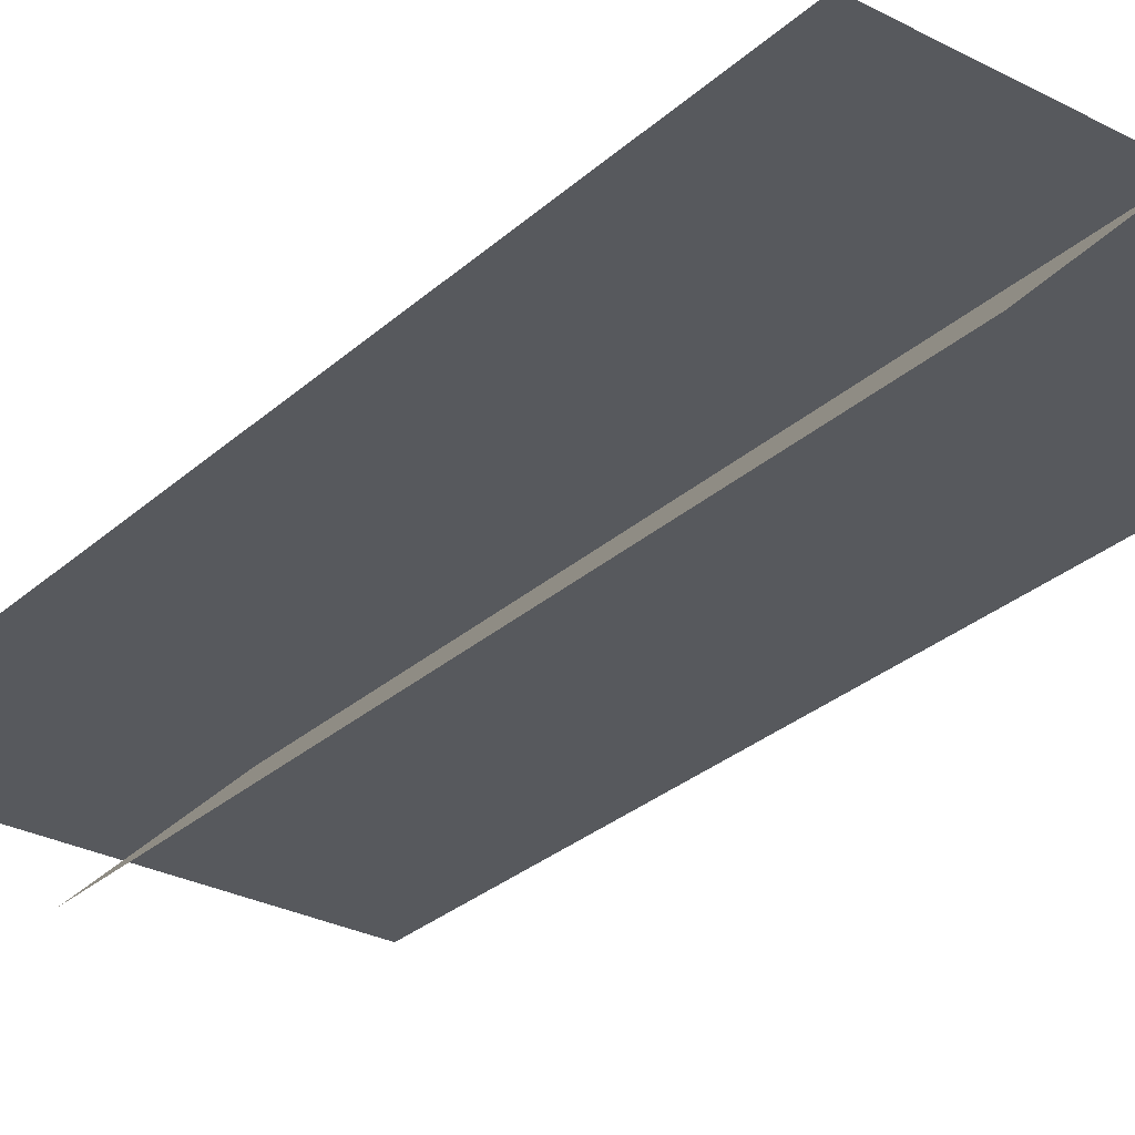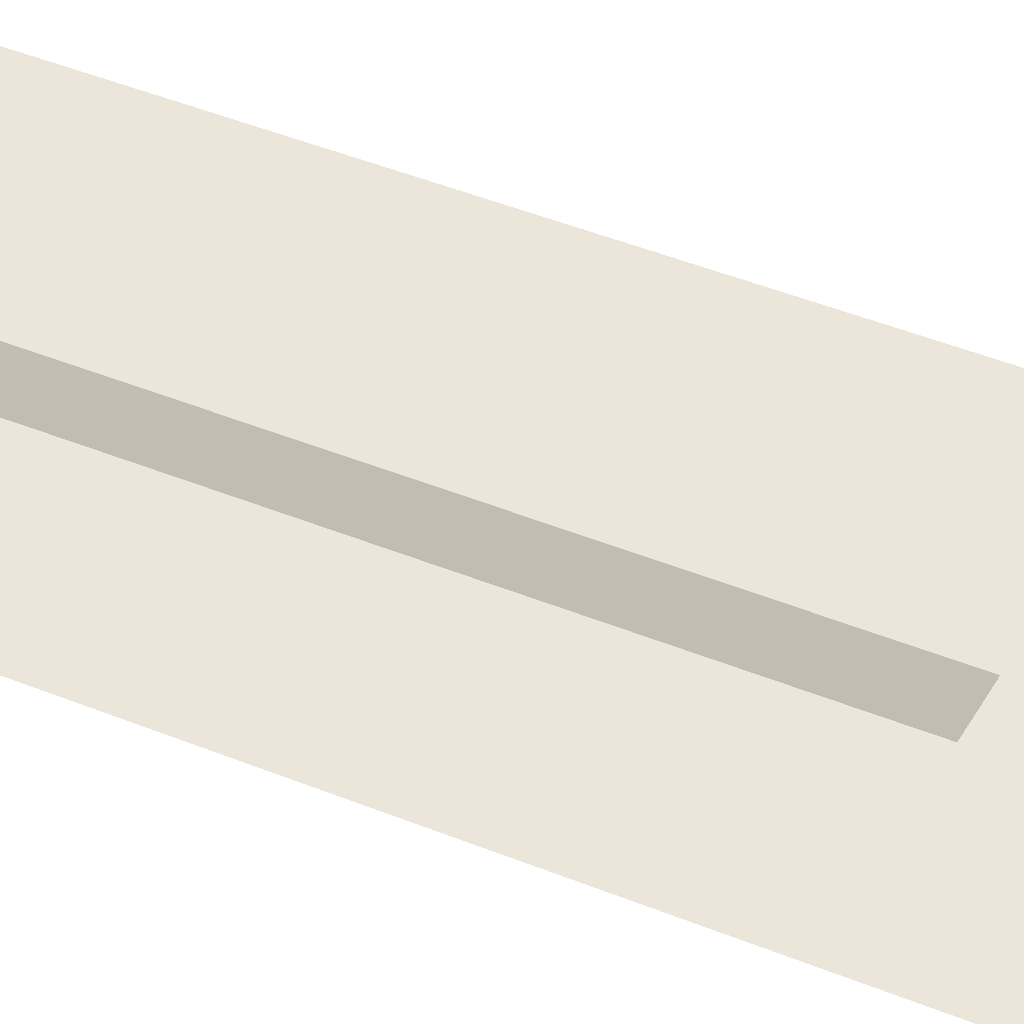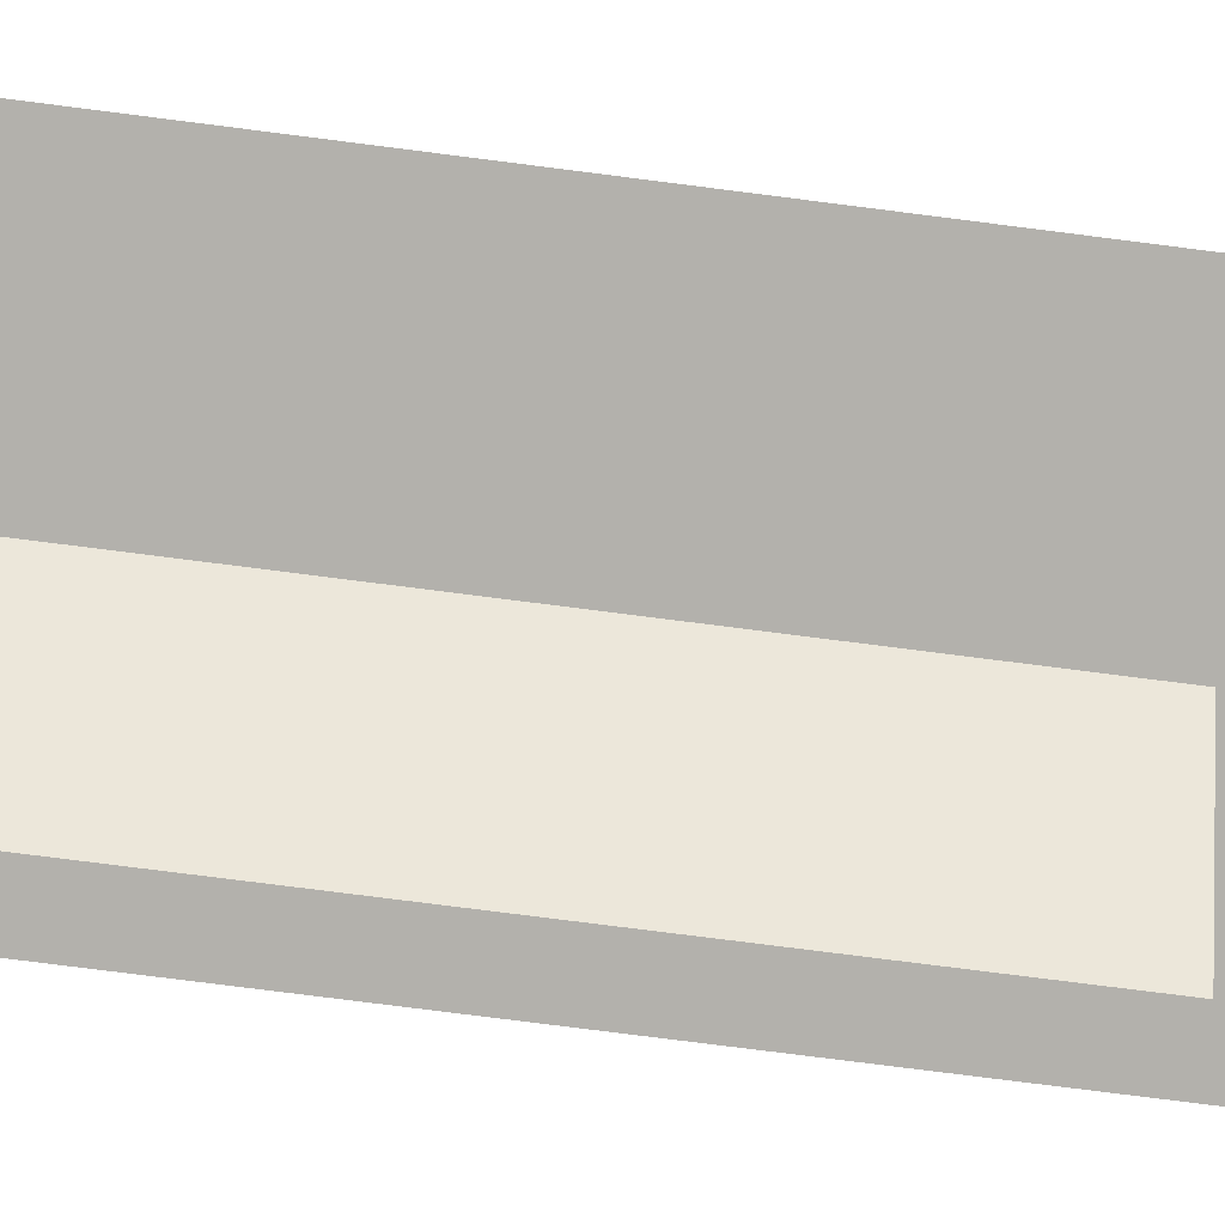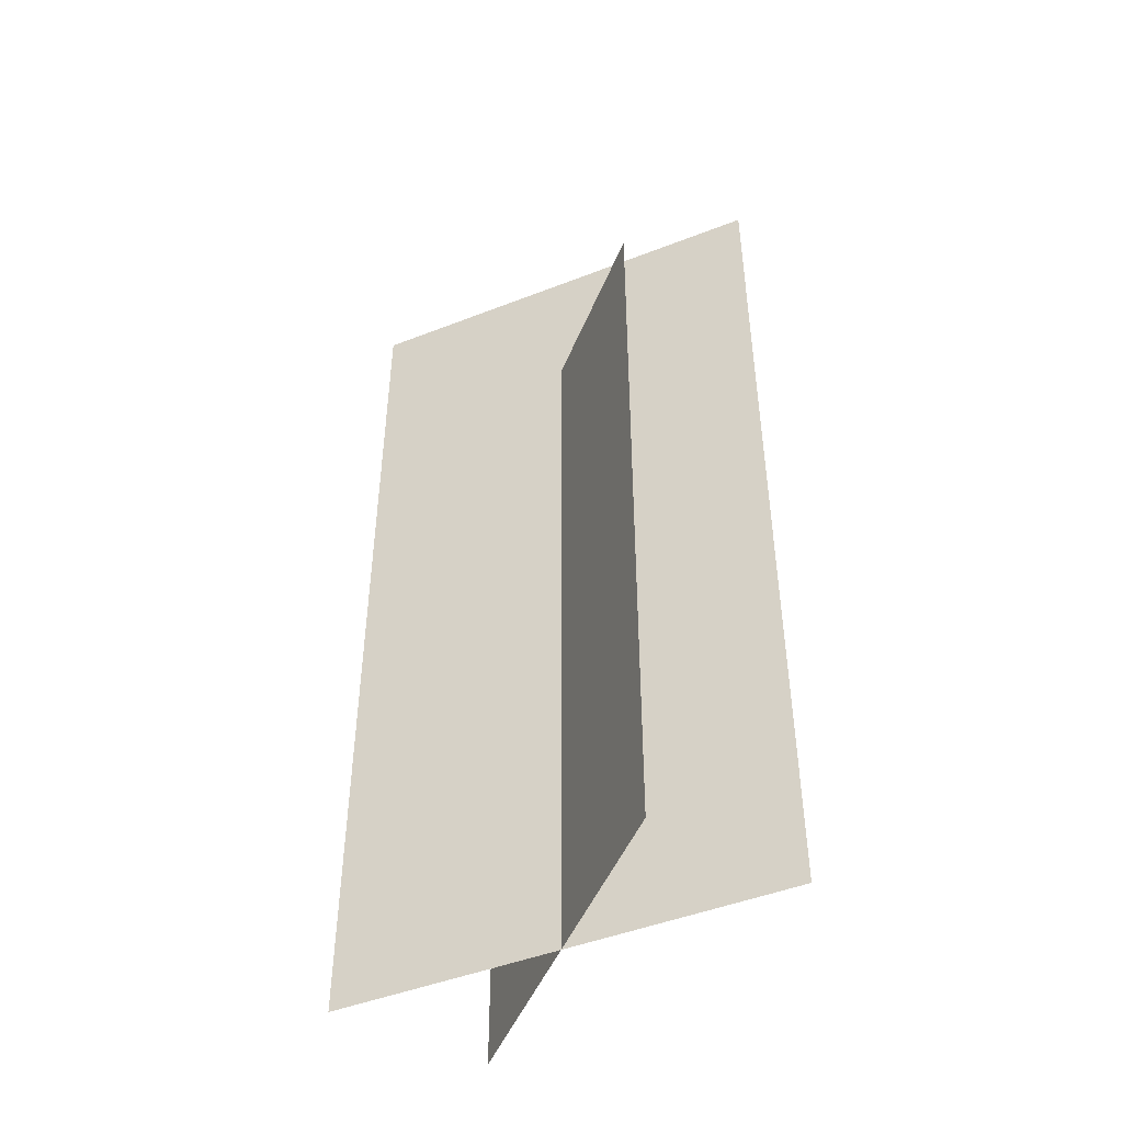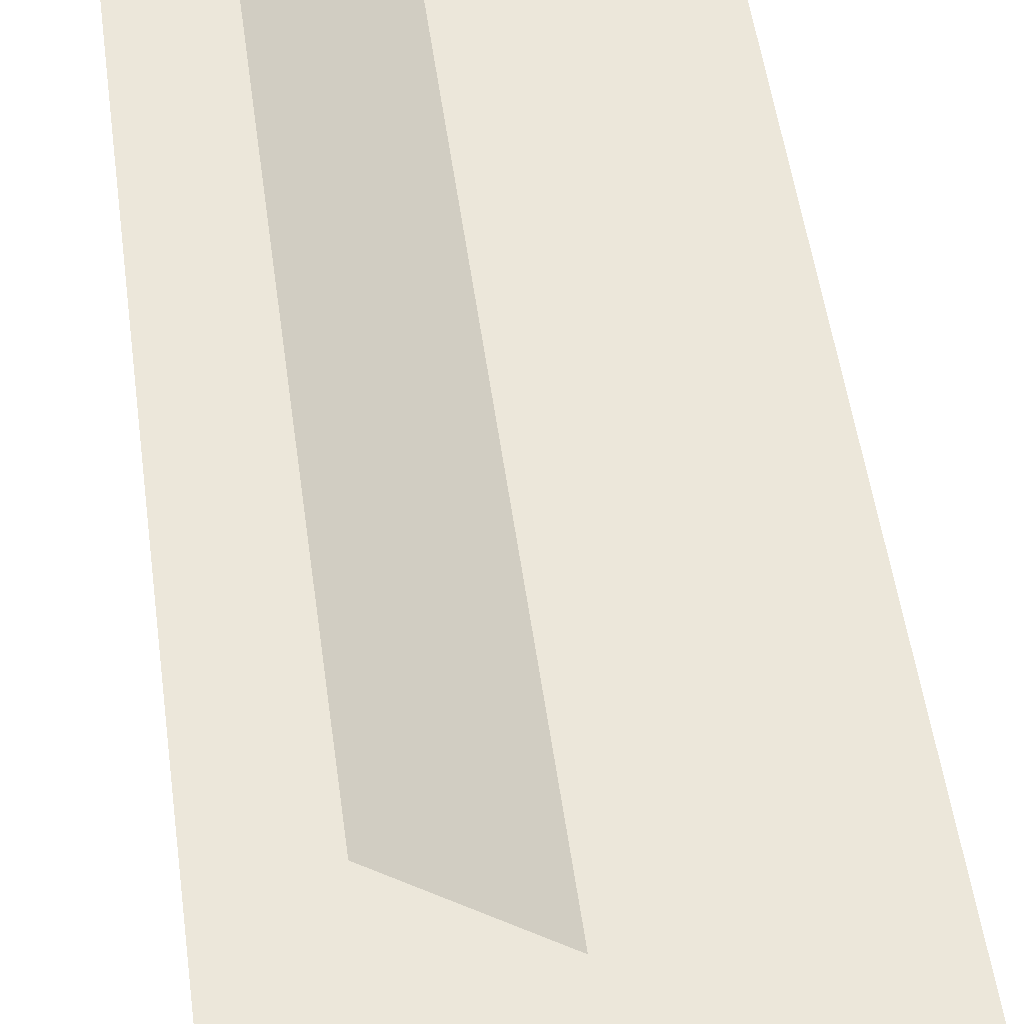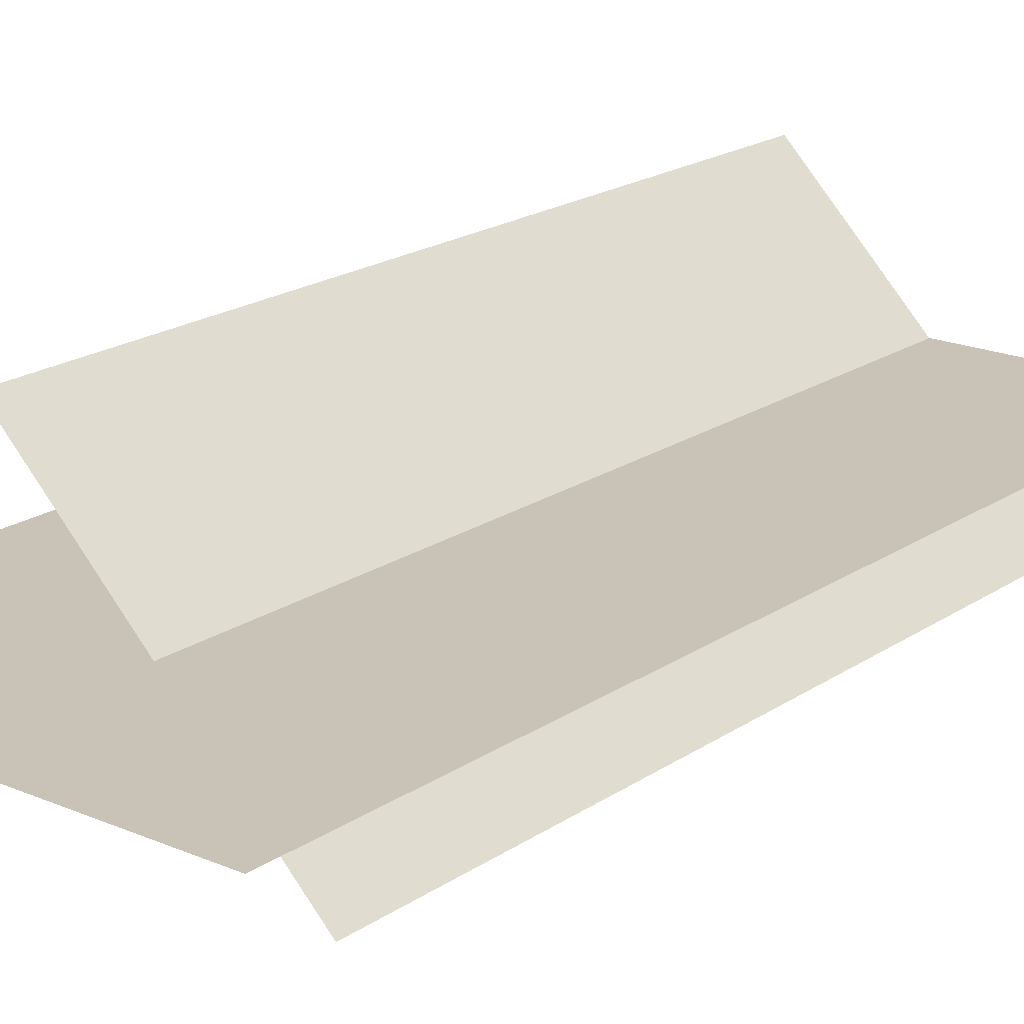
<metadata>
{"format":"obj","ext":"obj","renderer":"f3d","projection":"perspective","resolution":1024,"background":"white","views":[{"elev":-29.3,"azim":-37.6,"up":"+Z"},{"elev":56.3,"azim":111.9,"up":"+Z"},{"elev":-79.1,"azim":82.8,"up":"+Z"},{"elev":-47.0,"azim":23.9,"up":"+Y"},{"elev":52.9,"azim":172.2,"up":"+Z"},{"elev":19.5,"azim":-141.3,"up":"+Z"}]}
</metadata>
<code>
g default
v -22.39 -0.1389 -0.03584
v 21.4 -0.1389 -0.03584
v -22.39 94.3 -0.03584
v 21.4 94.3 -0.03584
v -13.3 -0.09365 -12.83
v 12.3 -0.09365 12.76
v 12.3 77.96 12.76
v -13.3 77.96 -12.83
g Ju_HerbeFleurE
f 1 2 4
f 4 3 1
f 5 6 7
f 7 8 5

</code>
